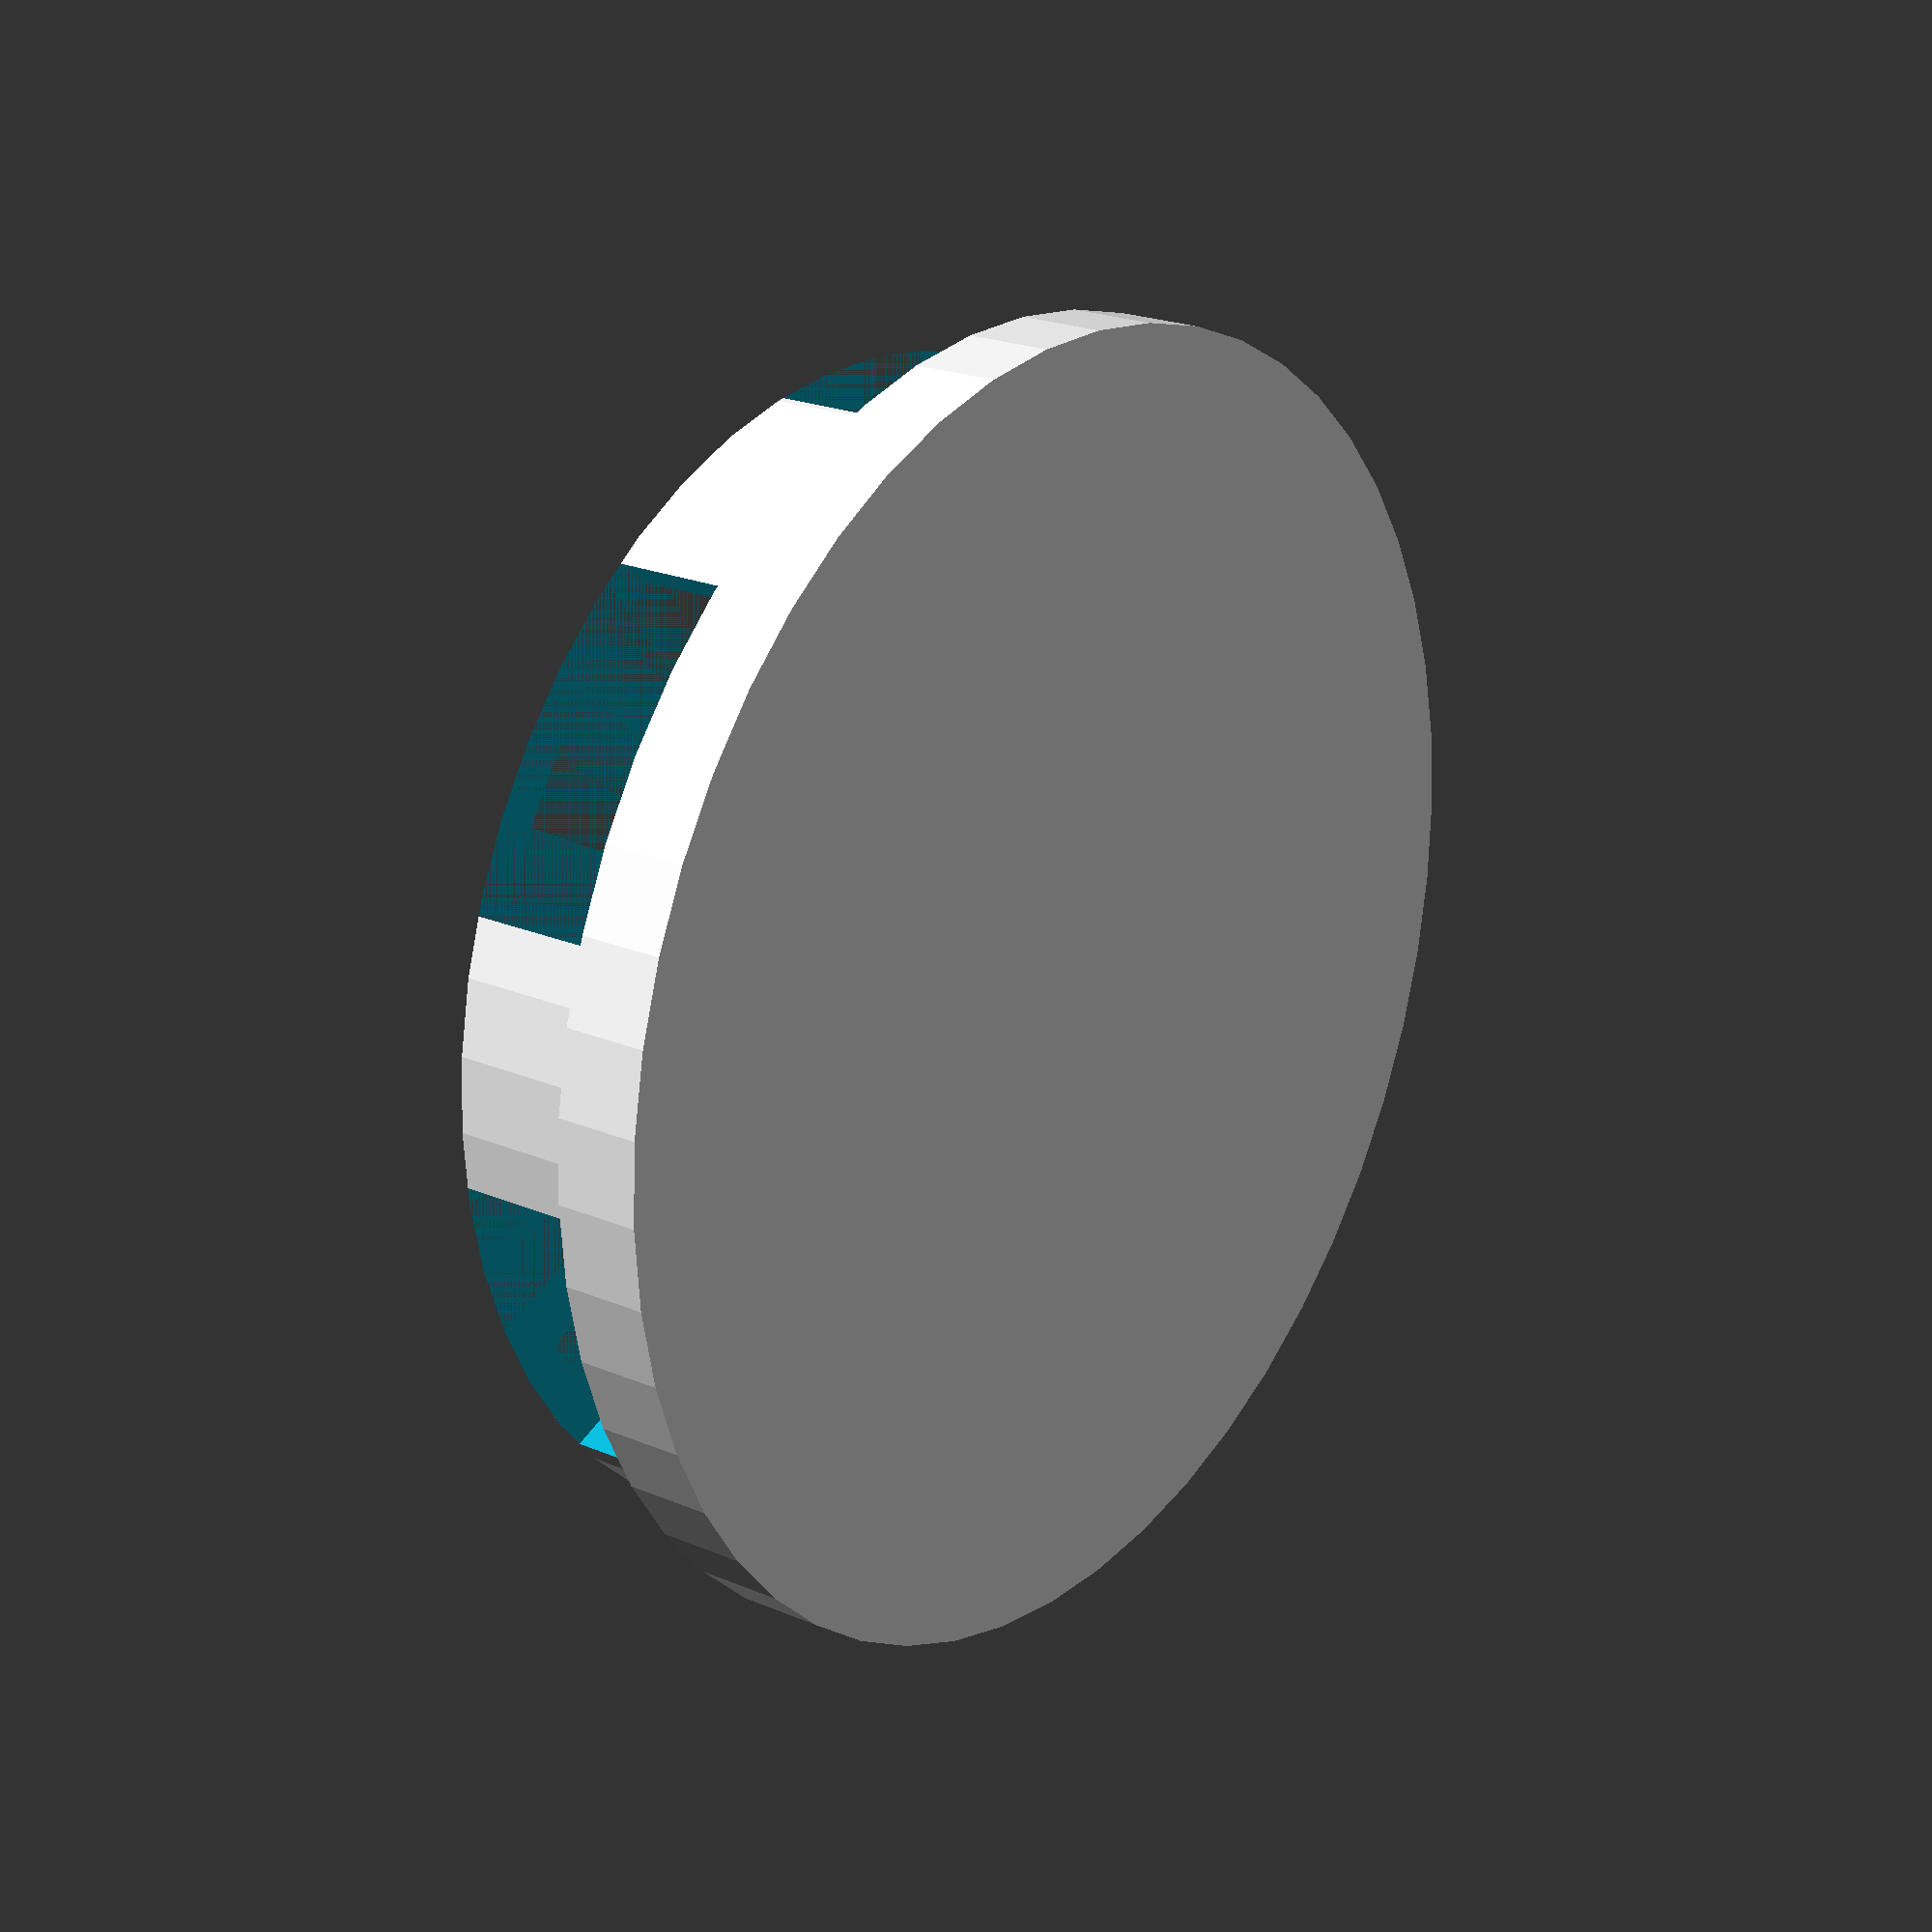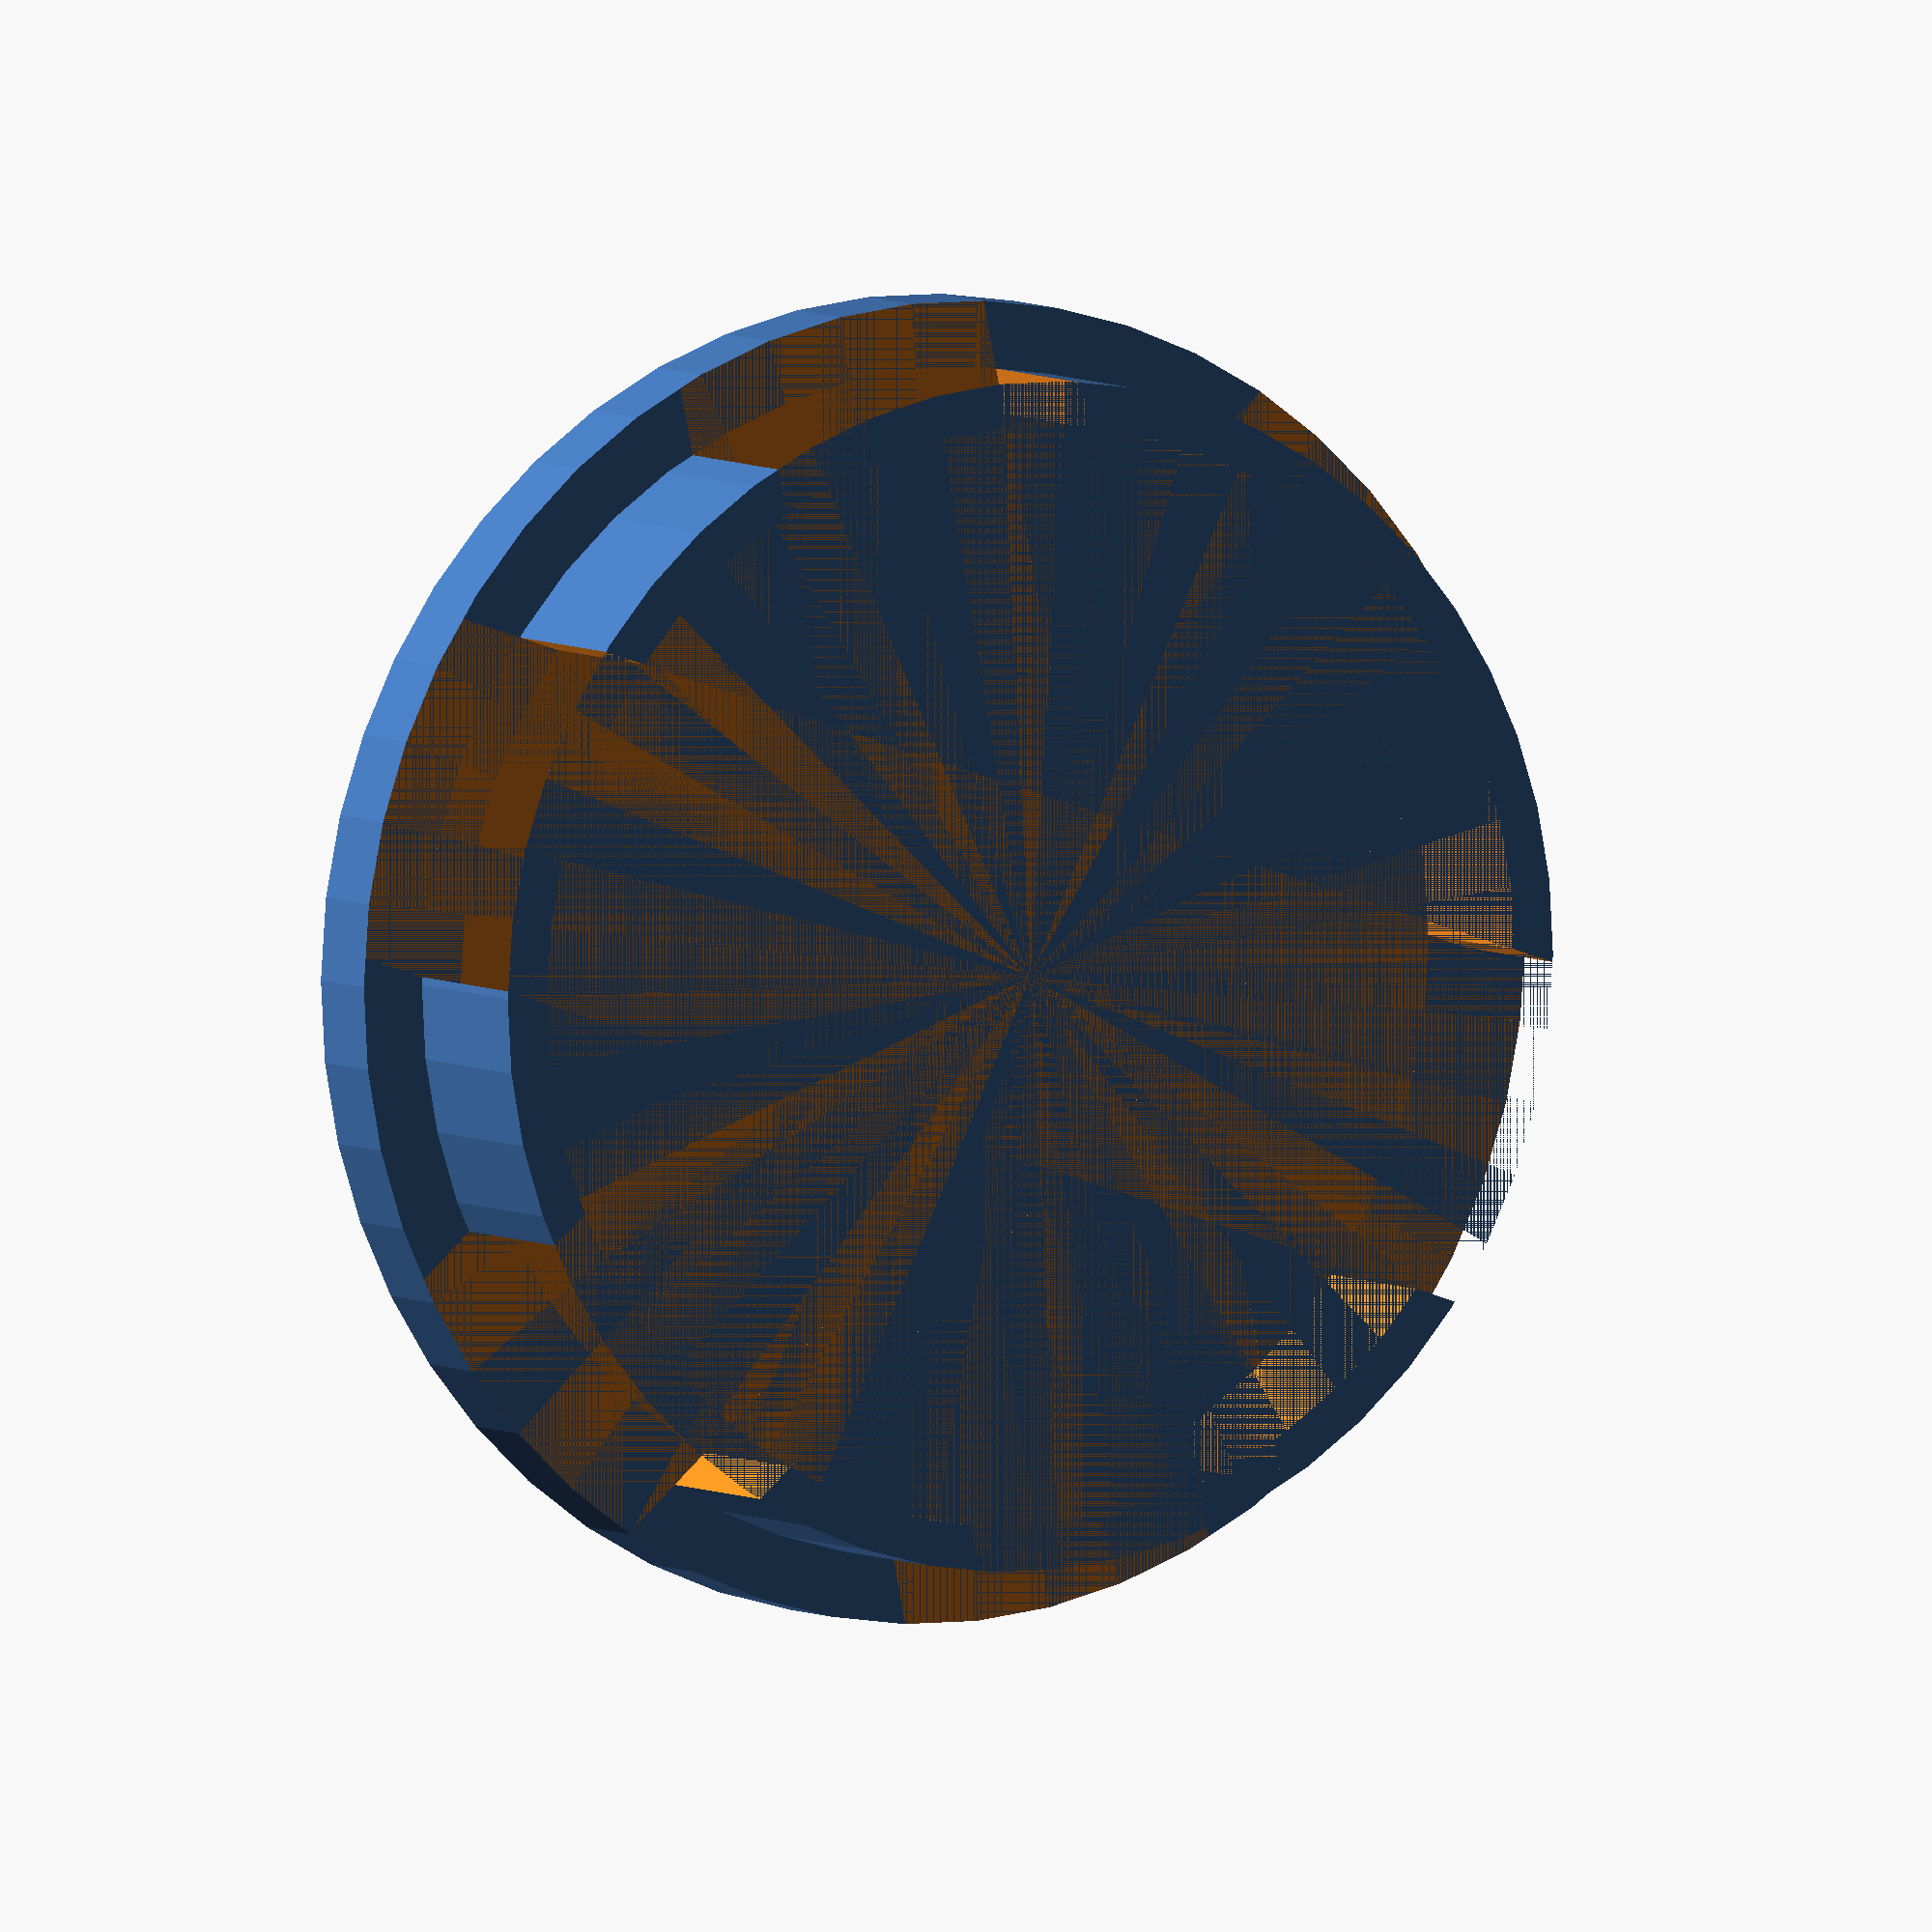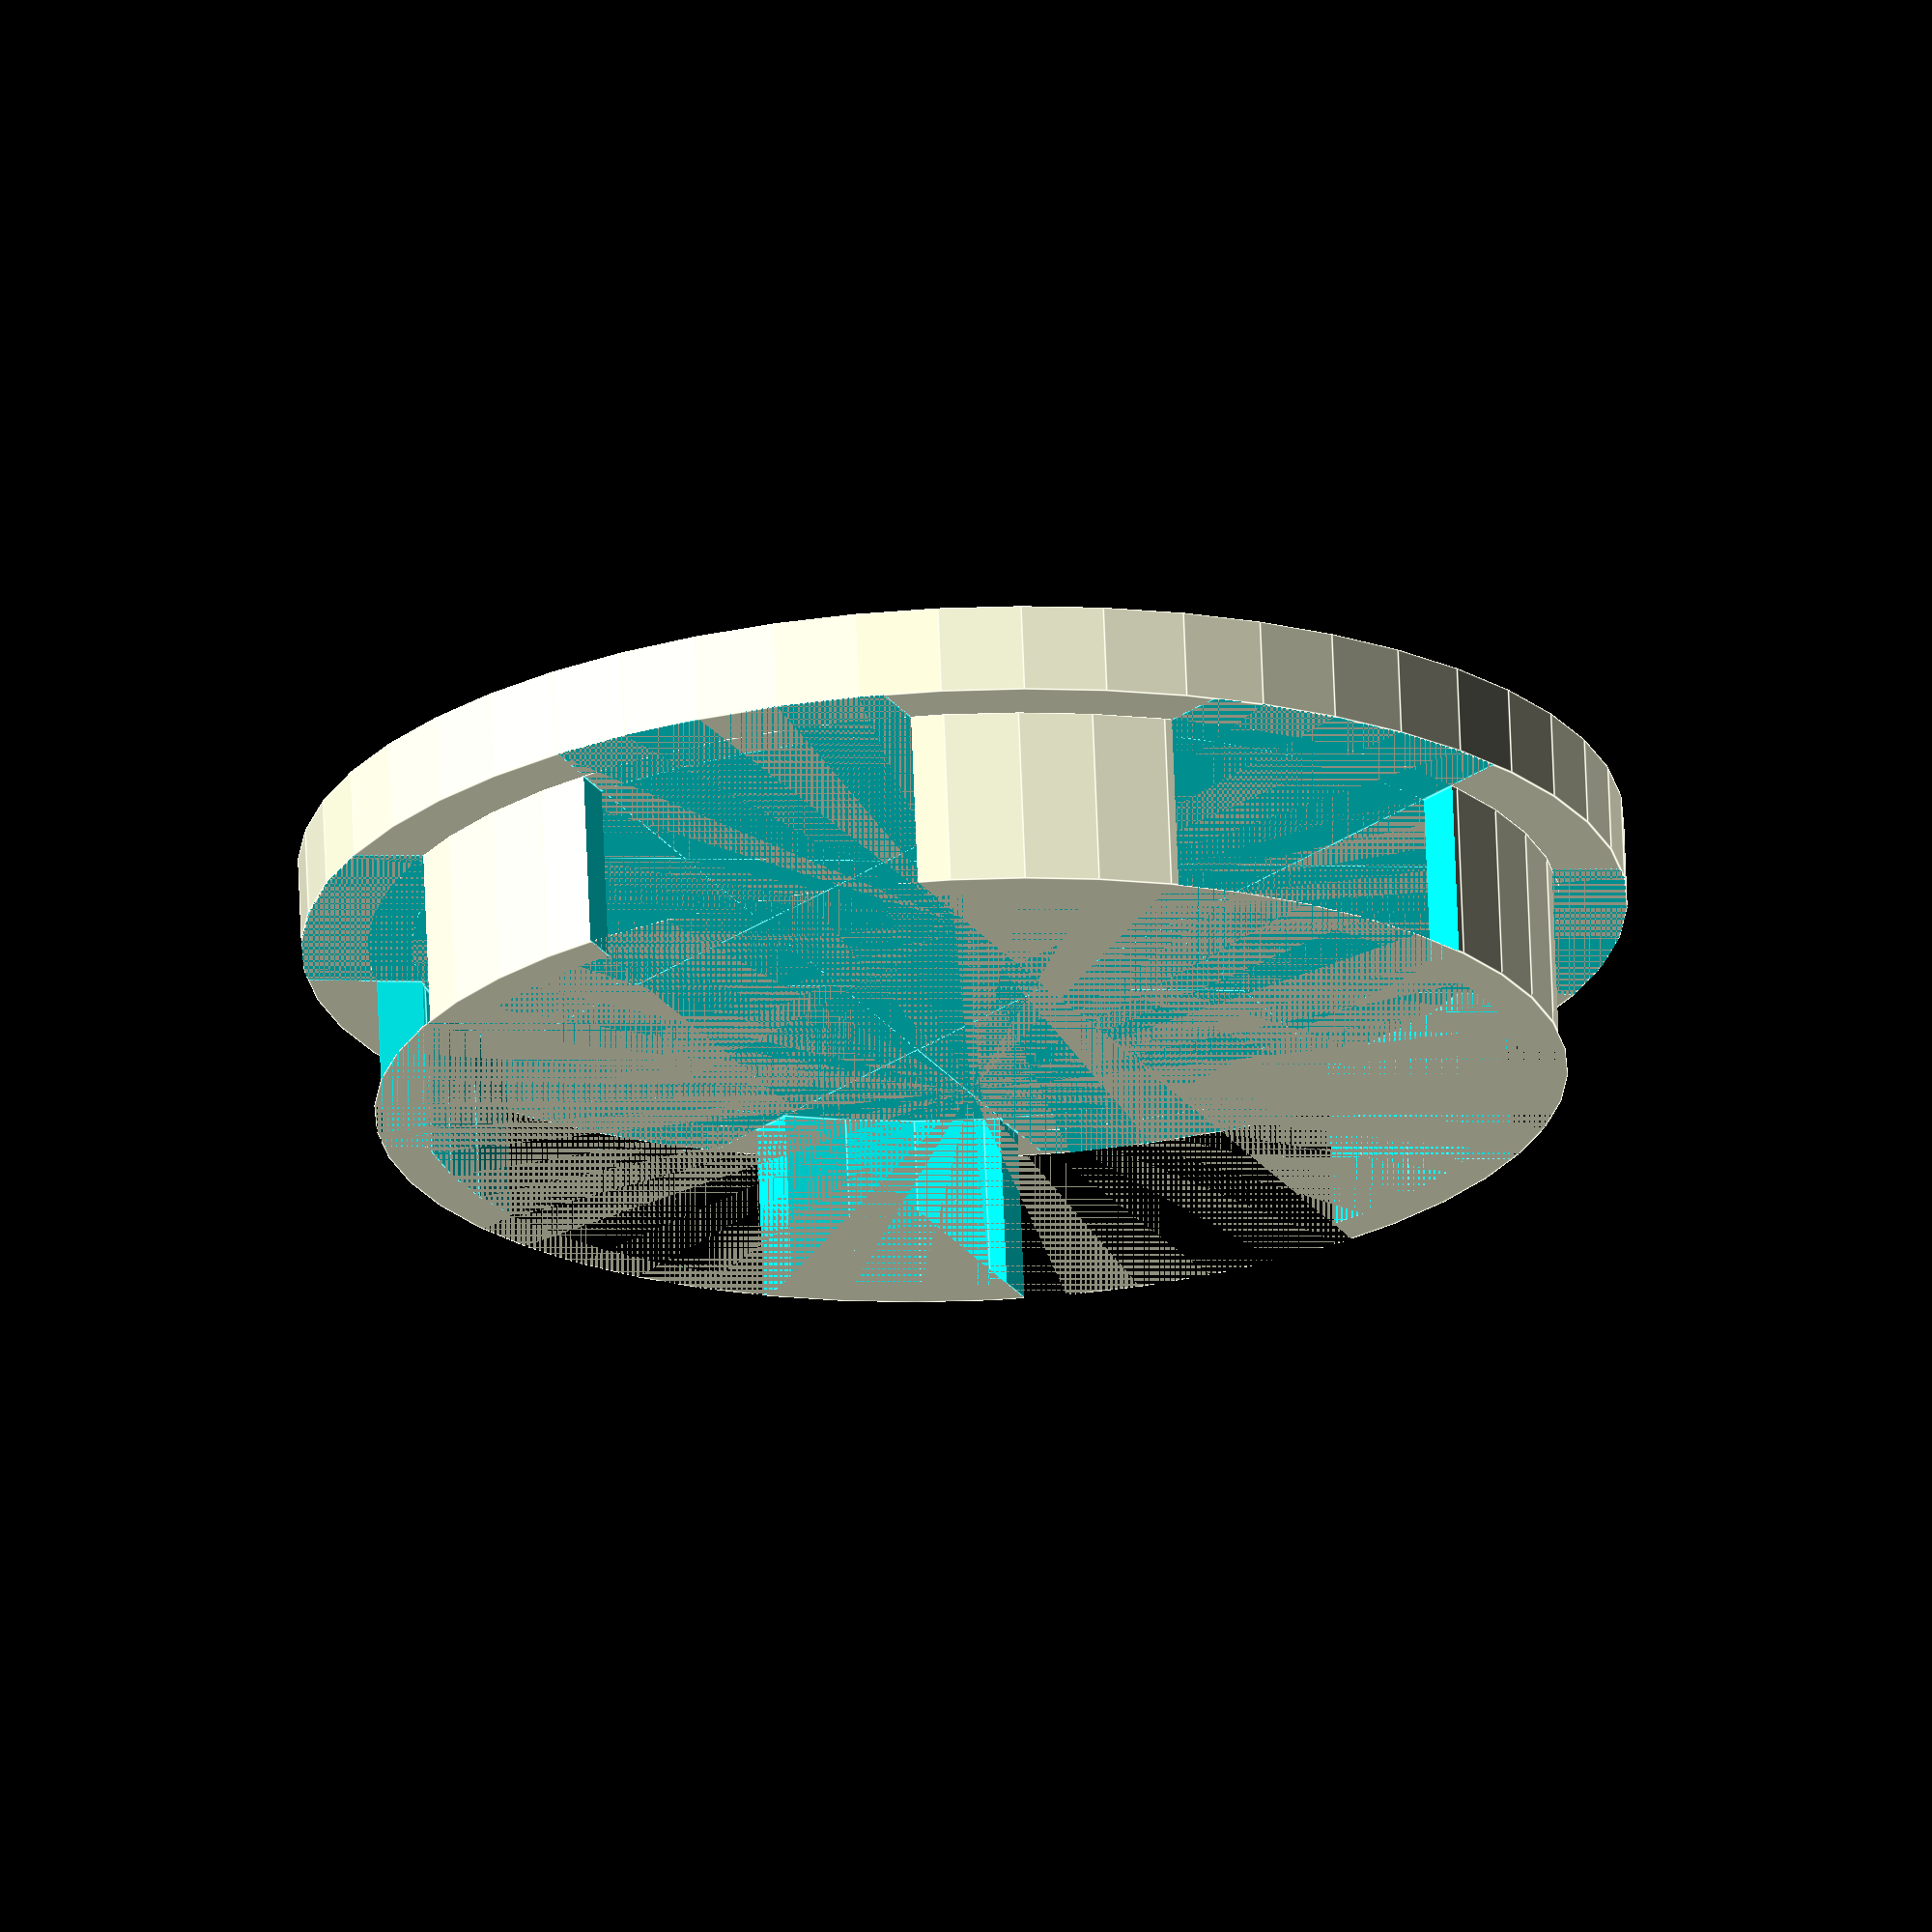
<openscad>
$fn = 50;

top_d = 30;
top_h = 2;
border_d = 27;
border_w = 2;
border_h = 4;
cut_count = 3;
cut_w = 8;

cylinder(d=top_d, h=top_h, center=true);
translate([0, 0, -(border_h+top_h)/2]) {
	difference() {
		cylinder(d=border_d, h=border_h, center=true);
		cylinder(d=border_d-border_w, h=border_h, center=true);
		for(i=[0:cut_count]) {
			rotate([0, 0, 360/cut_count*i]) {
				cube([cut_w, top_d, border_h], center=true);
			}
		}
	}
}

</openscad>
<views>
elev=338.5 azim=186.3 roll=307.0 proj=p view=solid
elev=354.7 azim=251.6 roll=151.0 proj=o view=wireframe
elev=290.7 azim=322.4 roll=177.8 proj=o view=edges
</views>
